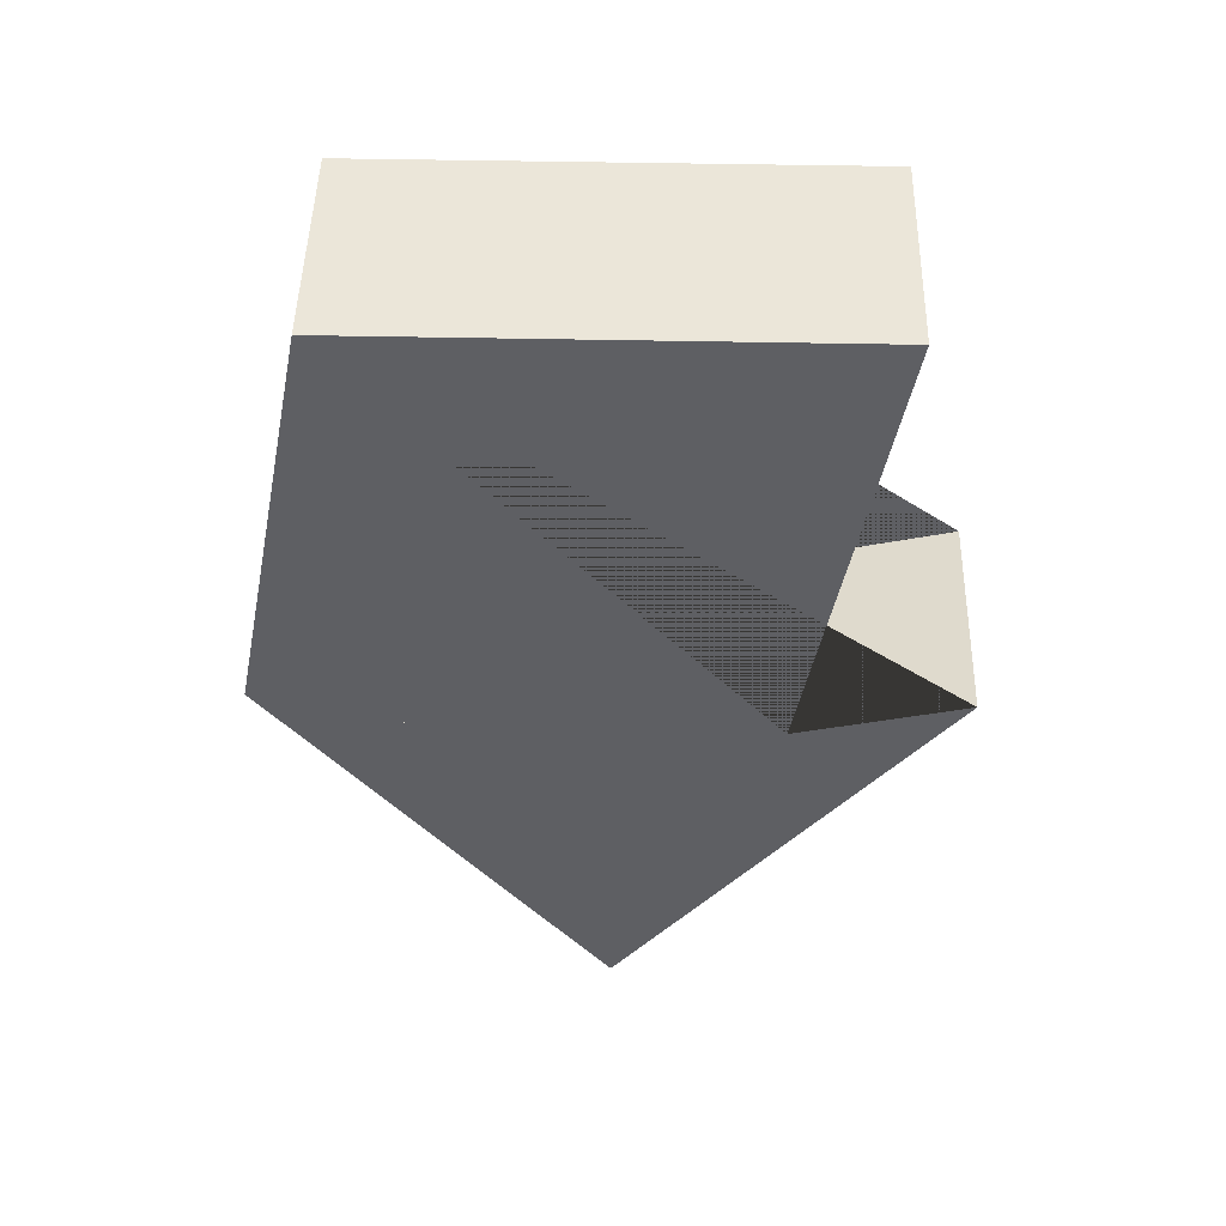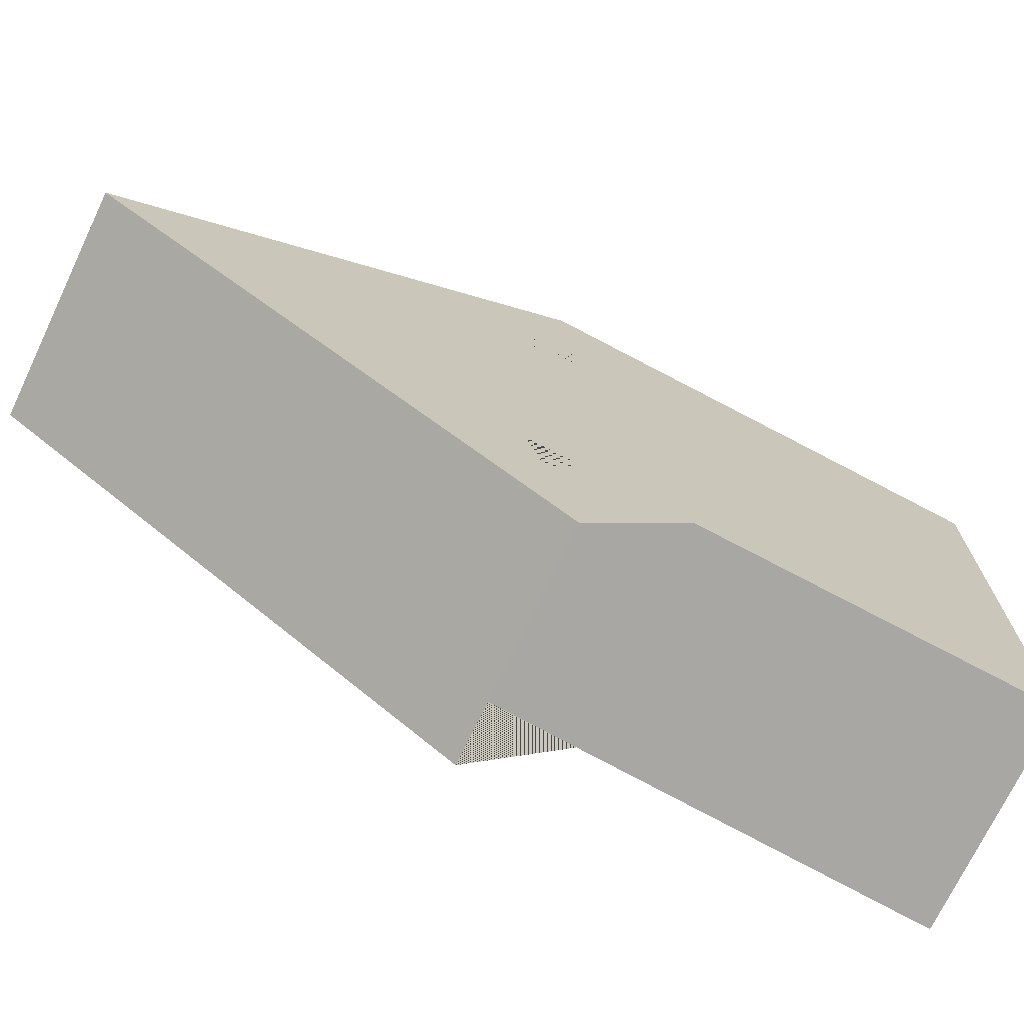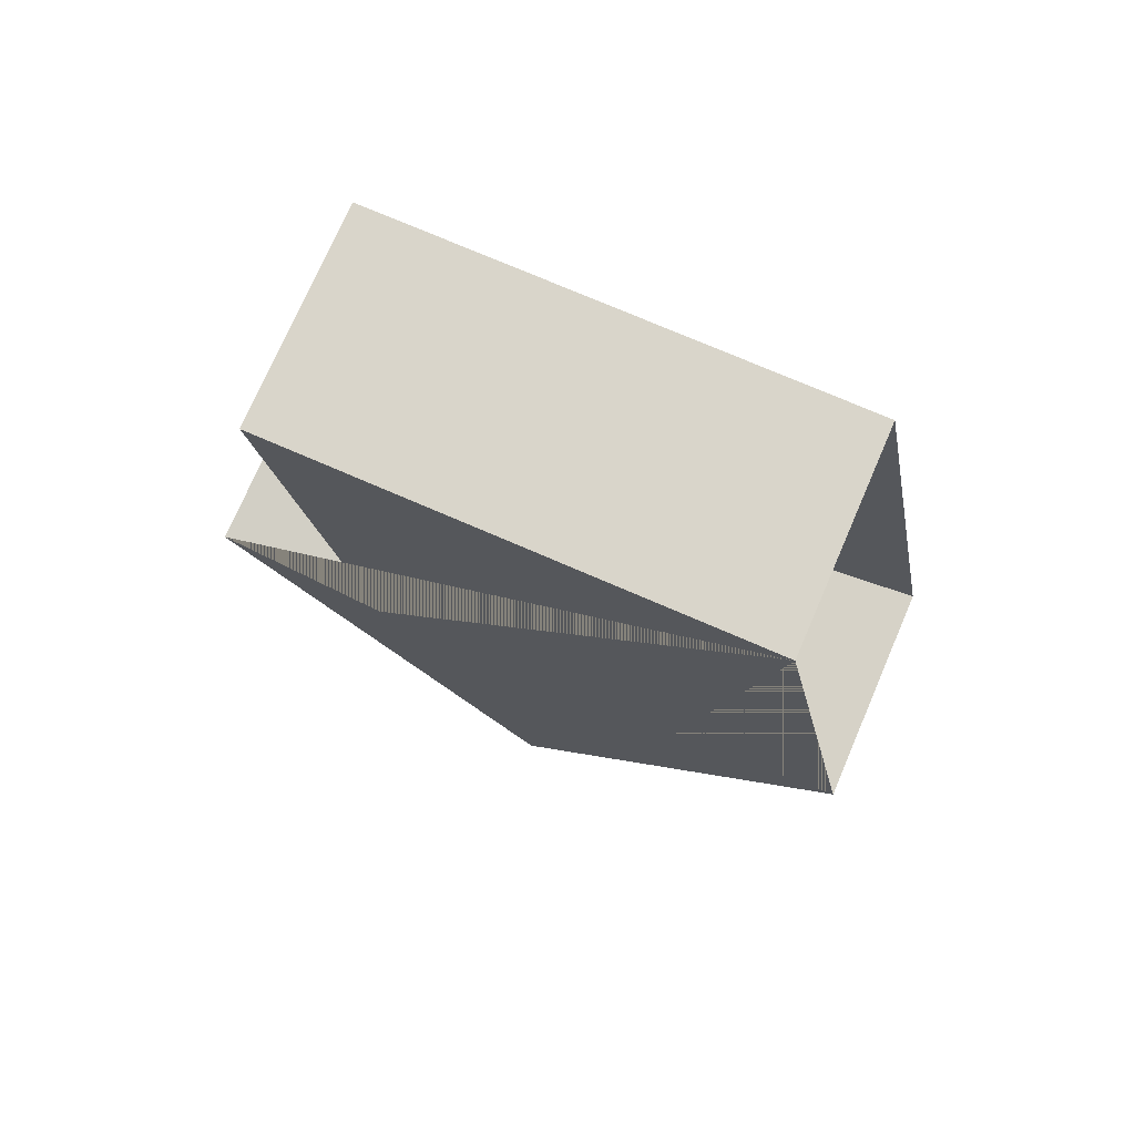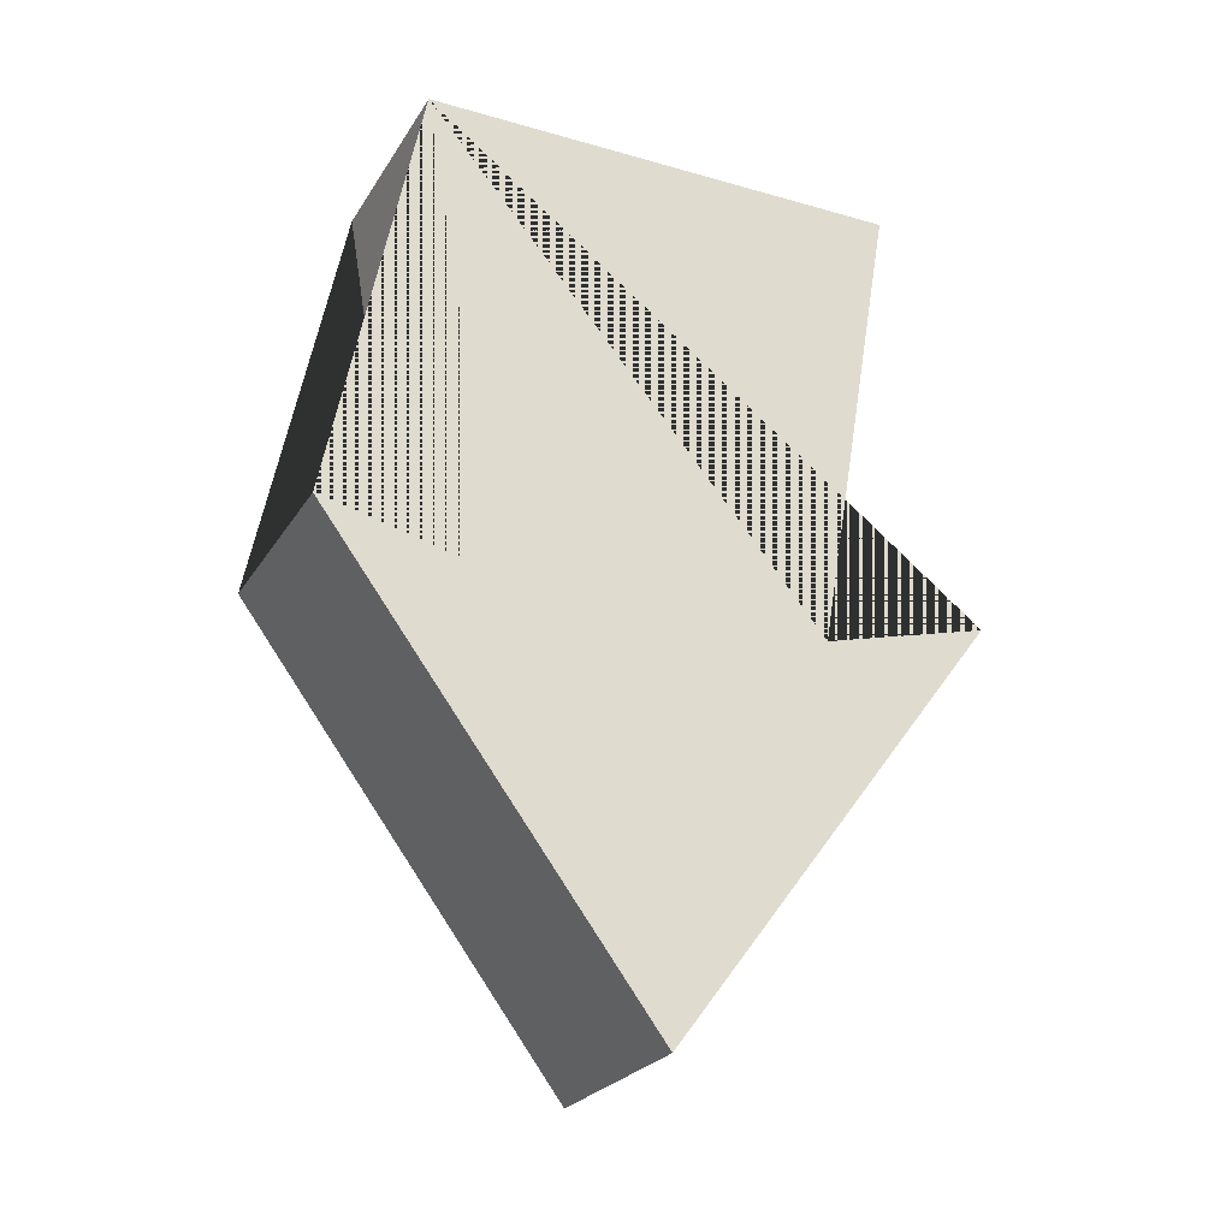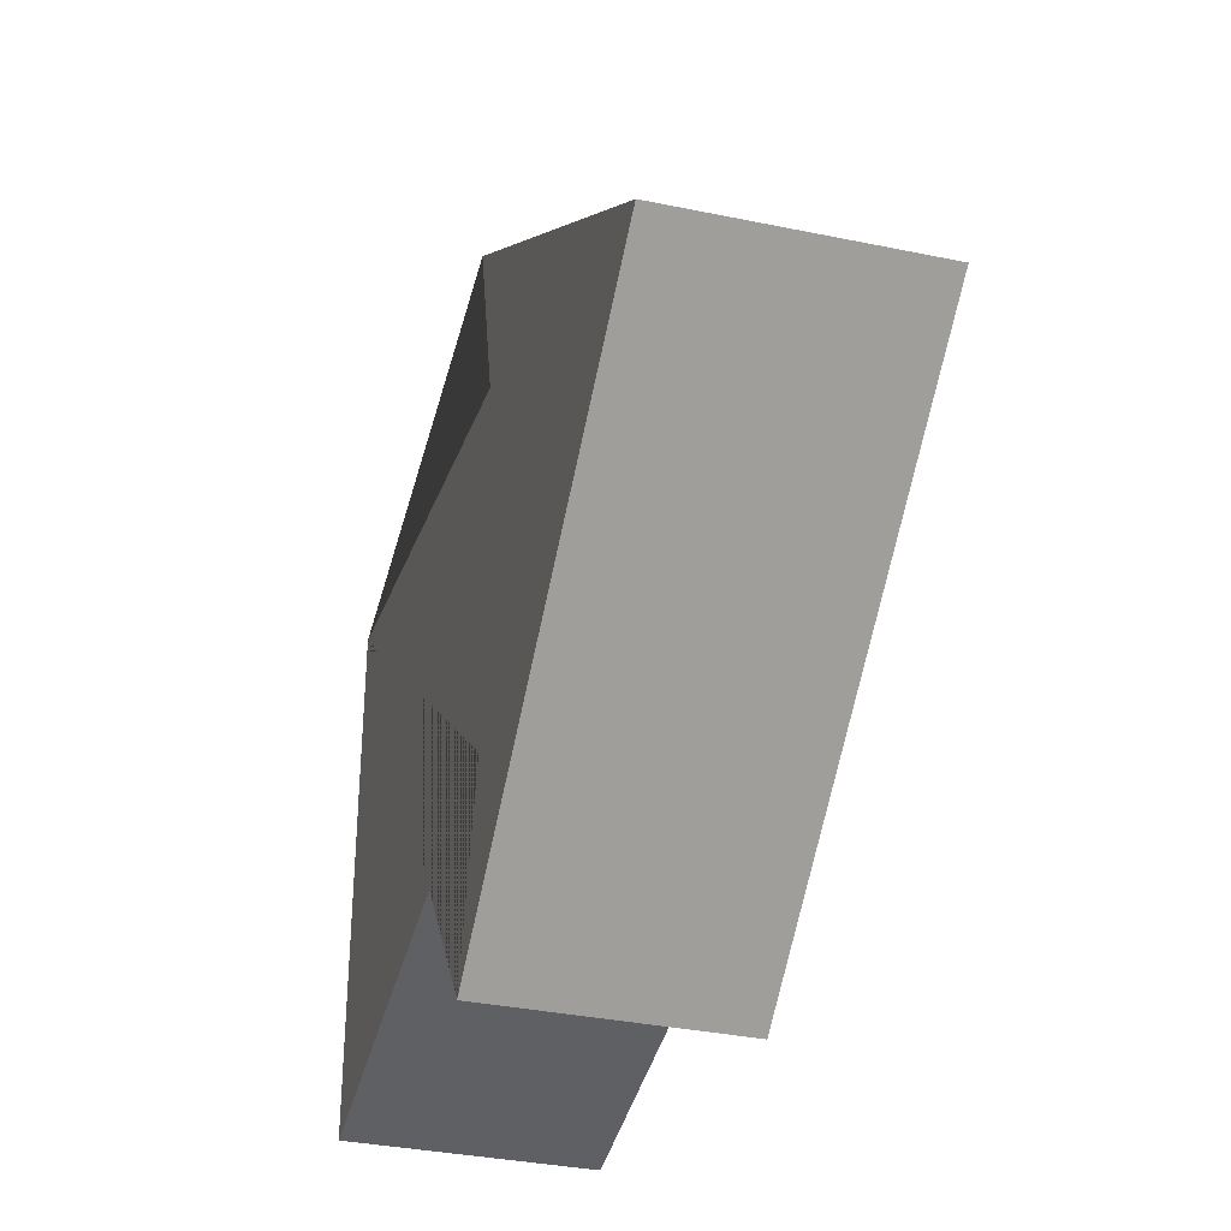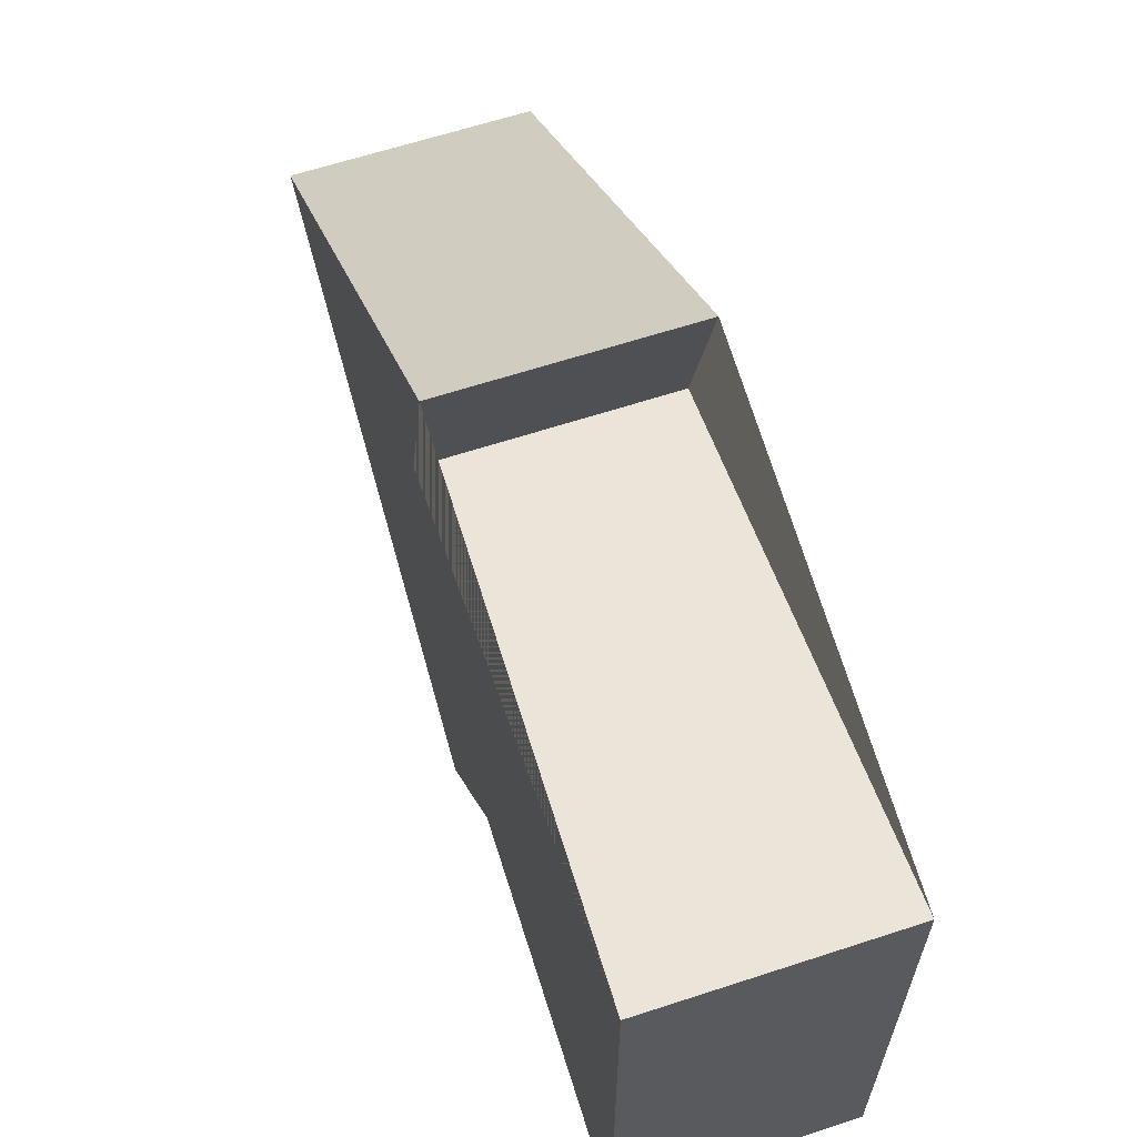
<metadata>
{"format":"obj","ext":"obj","renderer":"f3d","projection":"perspective","resolution":1024,"background":"white","views":[{"elev":48.5,"azim":91.3,"up":"+Y"},{"elev":-72.3,"azim":64.5,"up":"+Z"},{"elev":74.6,"azim":-66.6,"up":"+Y"},{"elev":-24.9,"azim":65.1,"up":"+Y"},{"elev":-34.6,"azim":-15.6,"up":"+Z"},{"elev":63.3,"azim":161.7,"up":"+Z"}]}
</metadata>
<code>
g default
v 0.5098 0.7329 -0.3377
v 0.5098 0.7329 -1.233
v 0.5098 -0.1466 -1.084
v 0.5098 -0.06631 -1.395
v 0.5098 -0.8795 -0.7855
v 0.5098 -0.06631 -0.1758
v 0.5098 -0.1466 -0.4869
v 0.1072 0.7329 -0.3377
v 0.1072 0.7329 -1.233
v 0.1072 -0.1466 -1.084
v 0.1072 -0.06631 -1.395
v 0.1072 -0.8795 -0.7855
v 0.1072 -0.06631 -0.1758
v 0.1072 -0.1466 -0.4869
g polySurface1
f 8 9 10 11 12 13 14
f 1 7 6 5 4 3 2
f 1 2 9 8
f 2 3 10 9
f 3 4 11 10
f 4 5 12 11
f 5 6 13 12
f 6 7 14 13
f 7 1 8 14

</code>
